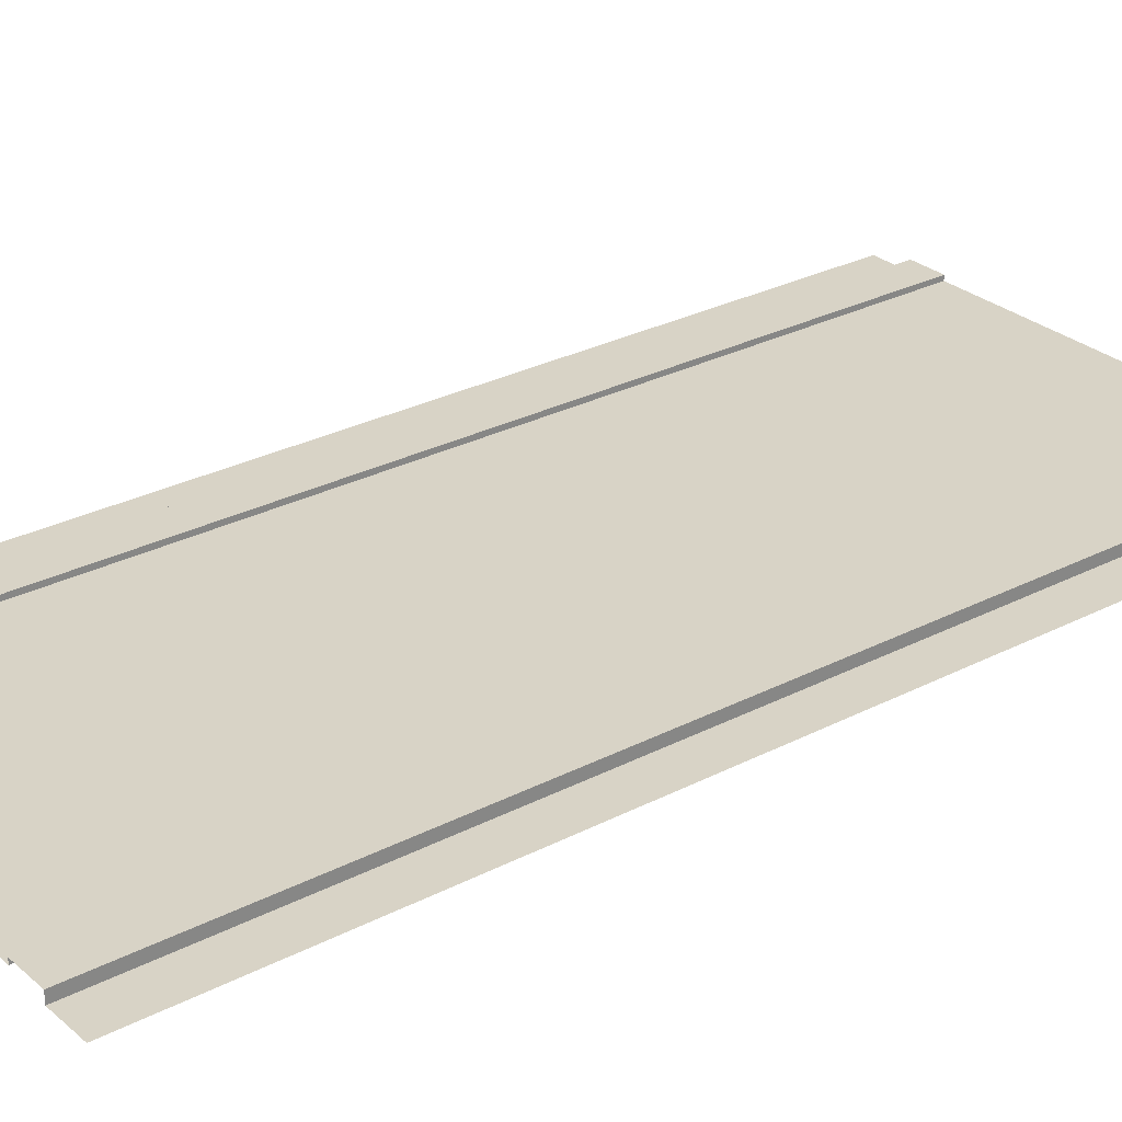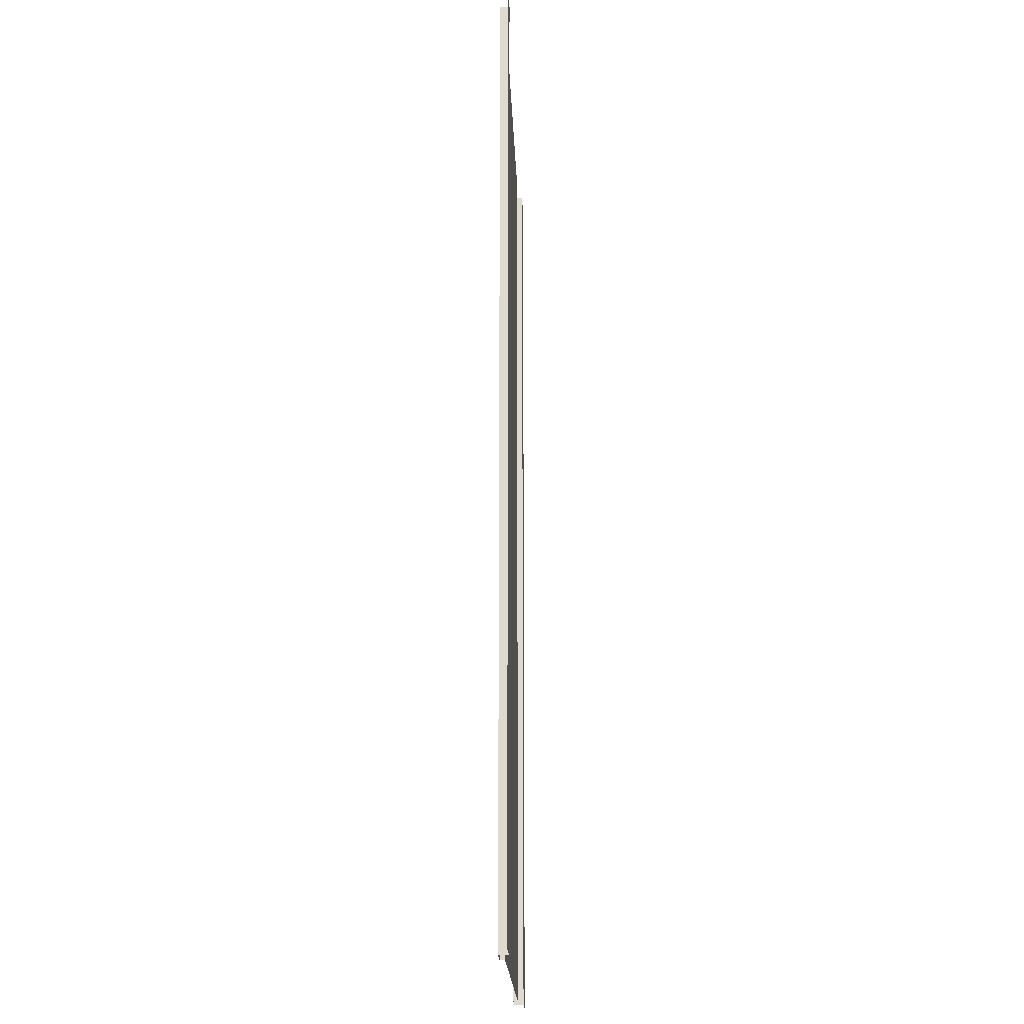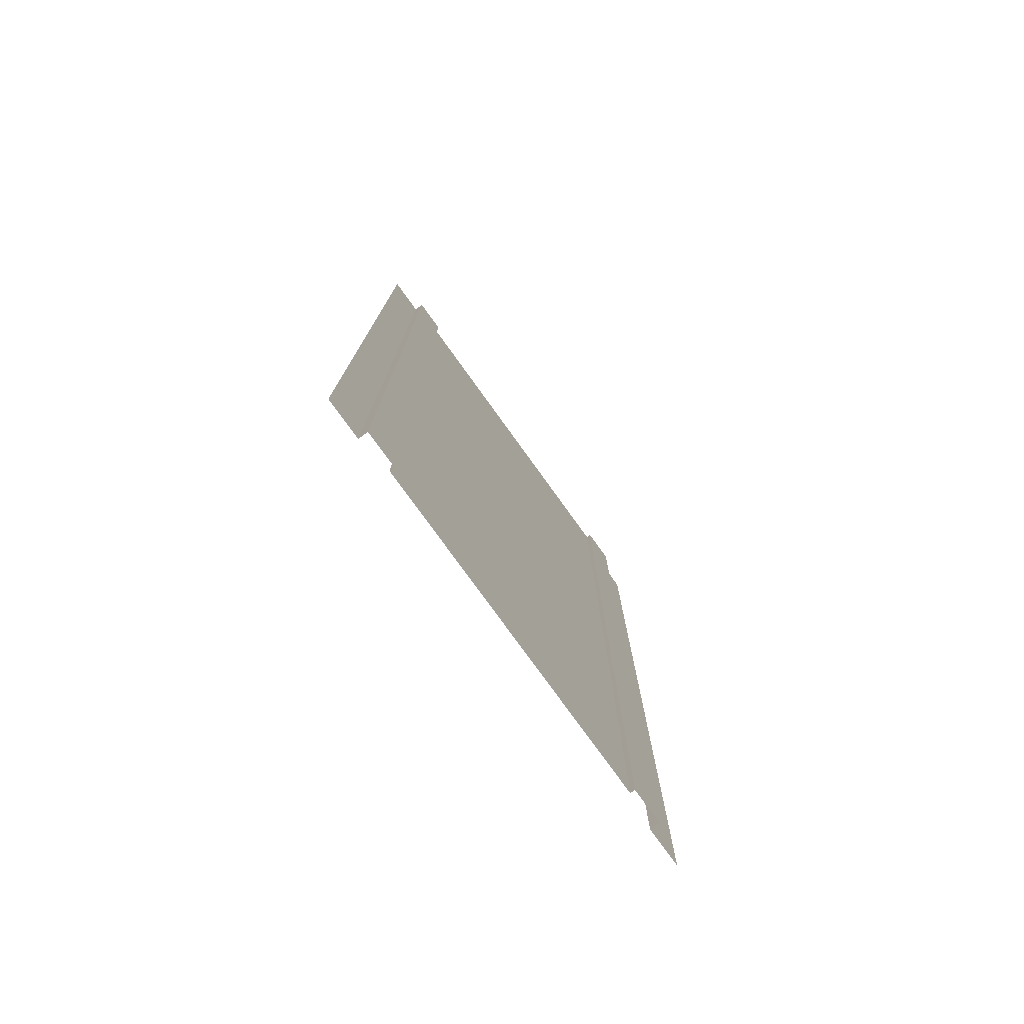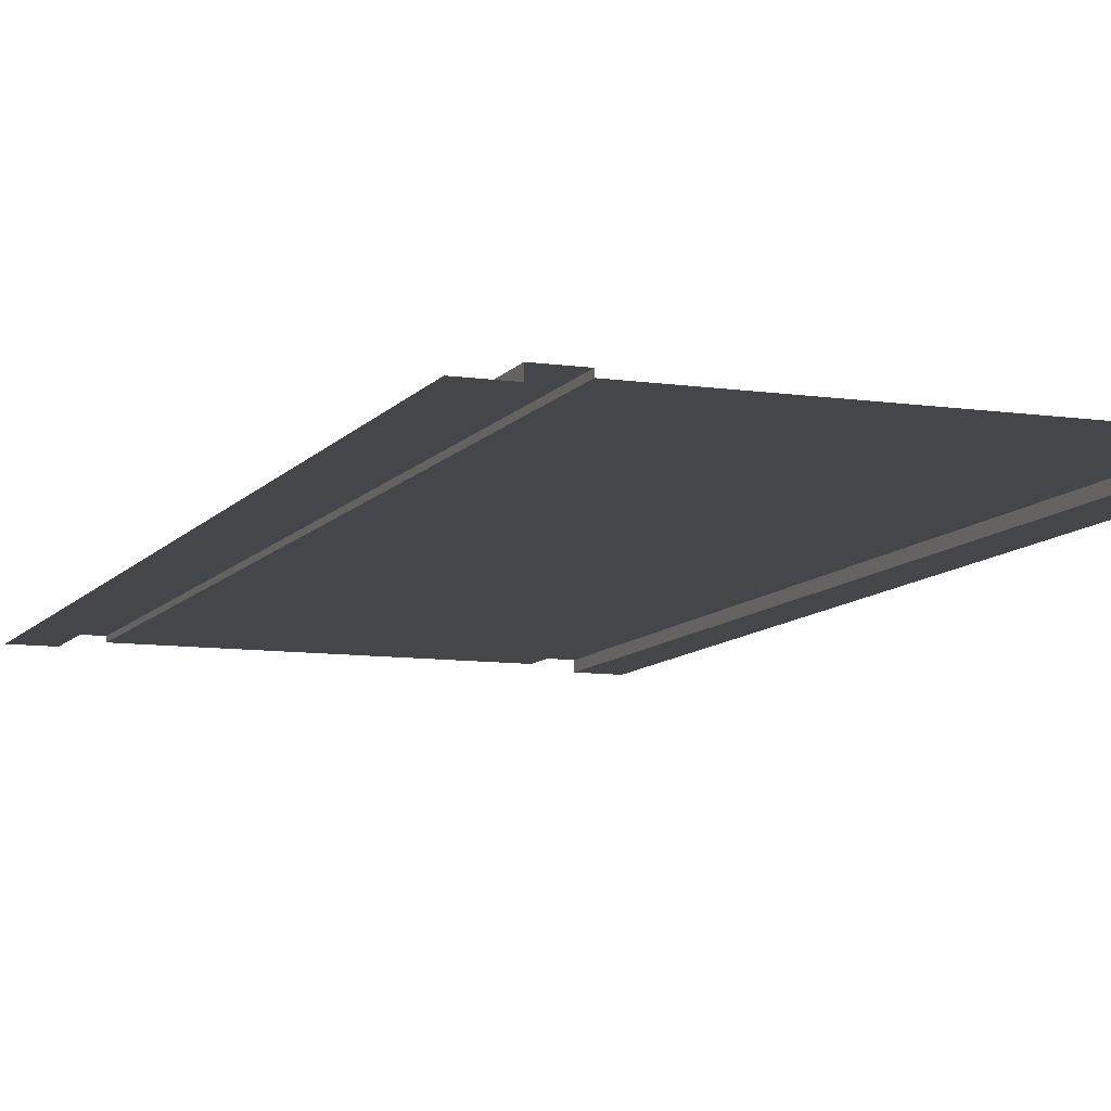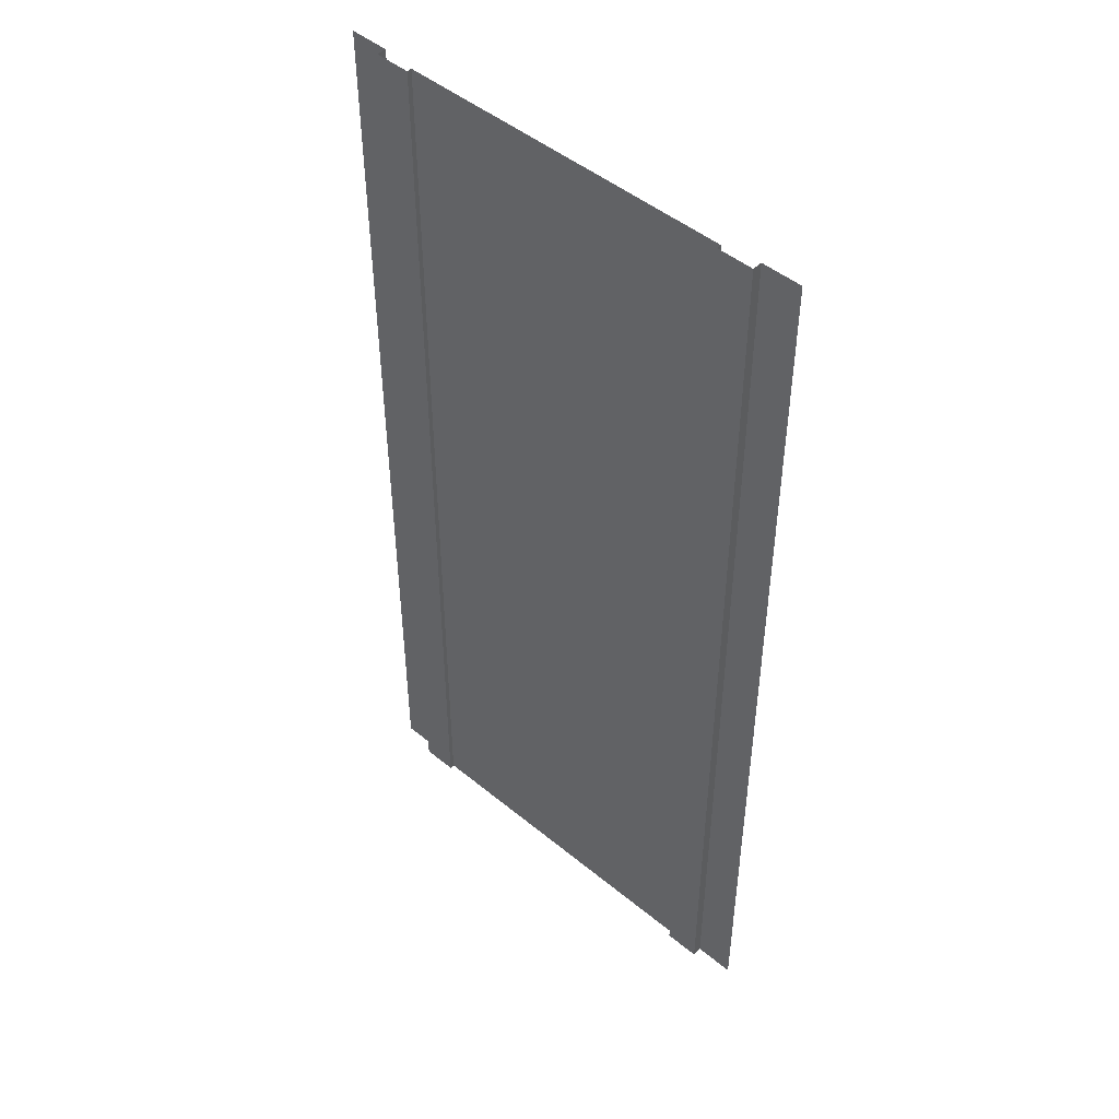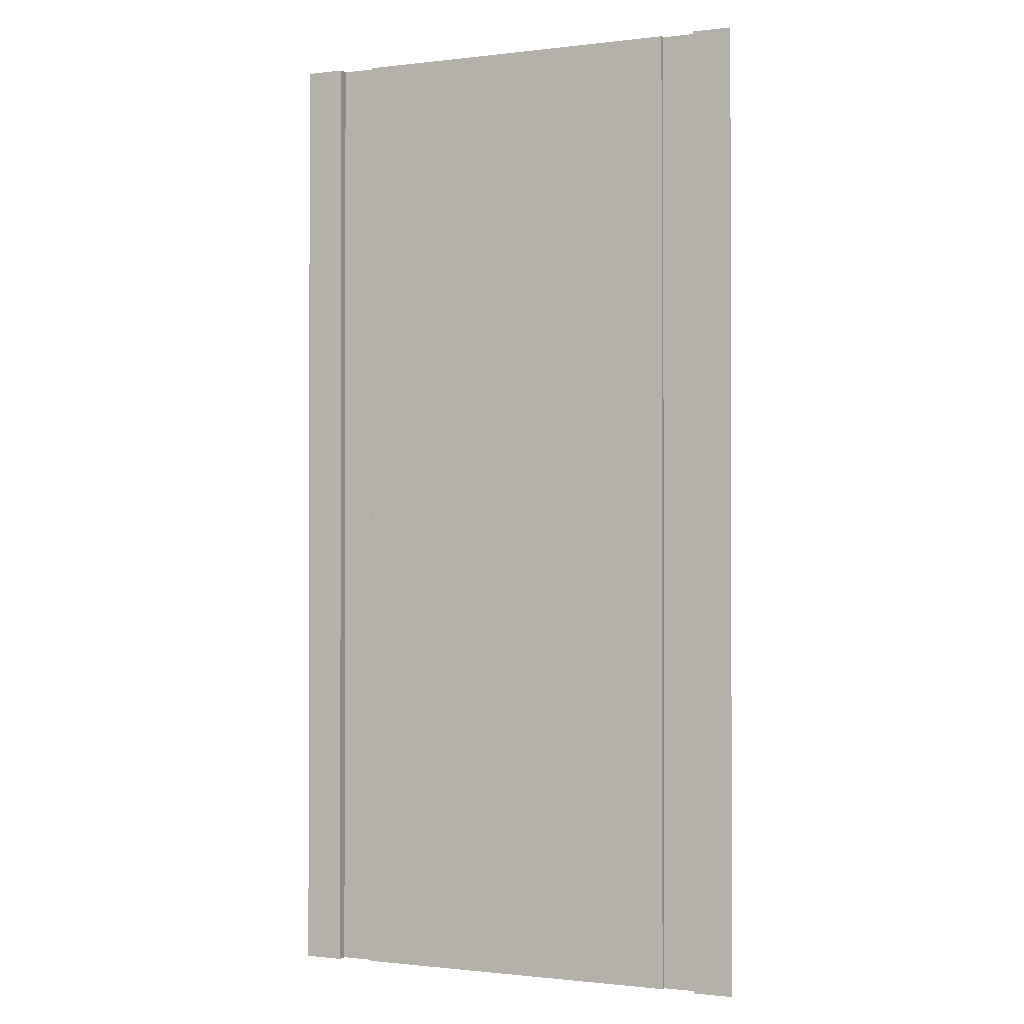
<metadata>
{"format":"obj","ext":"obj","renderer":"f3d","projection":"perspective","resolution":1024,"background":"white","views":[{"elev":28.2,"azim":51.9,"up":"+Y"},{"elev":-19.9,"azim":-87.9,"up":"+Z"},{"elev":-78.1,"azim":125.8,"up":"+Z"},{"elev":-9.4,"azim":158.9,"up":"+Y"},{"elev":48.1,"azim":-137.4,"up":"+Z"},{"elev":-0.9,"azim":24.2,"up":"+Z"}]}
</metadata>
<code>
g roadStraightLong
v 9.183 0 3.61e-15
v 9.183 1.603e-30 20
v 10 0 0
v 10 1.603e-30 20
v 0 0 0
v 0 1.603e-30 20
v 0.8165 0 3.61e-15
v 0.8165 1.603e-30 20
v 8.451 0.2 0
v 8.451 0.2 20
v 9.183 0.2 3.61e-15
v 9.183 0.2 20
v 8.451 0.1 0
v 8.451 0.1 20
v 0.8165 0.2 3.61e-15
v 0.8165 0.2 20
v 1.549 0.2 0
v 1.549 0.2 20
v 1.549 0.1 0
v 1.549 0.1 20
f 1 2 3
f 4 3 2
f 5 6 7
f 8 7 6
f 9 10 11
f 12 11 10
f 9 13 10
f 14 10 13
f 1 11 2
f 12 2 11
f 15 7 16
f 8 16 7
f 15 16 17
f 18 17 16
f 19 17 20
f 18 20 17
f 19 20 13
f 14 13 20

</code>
